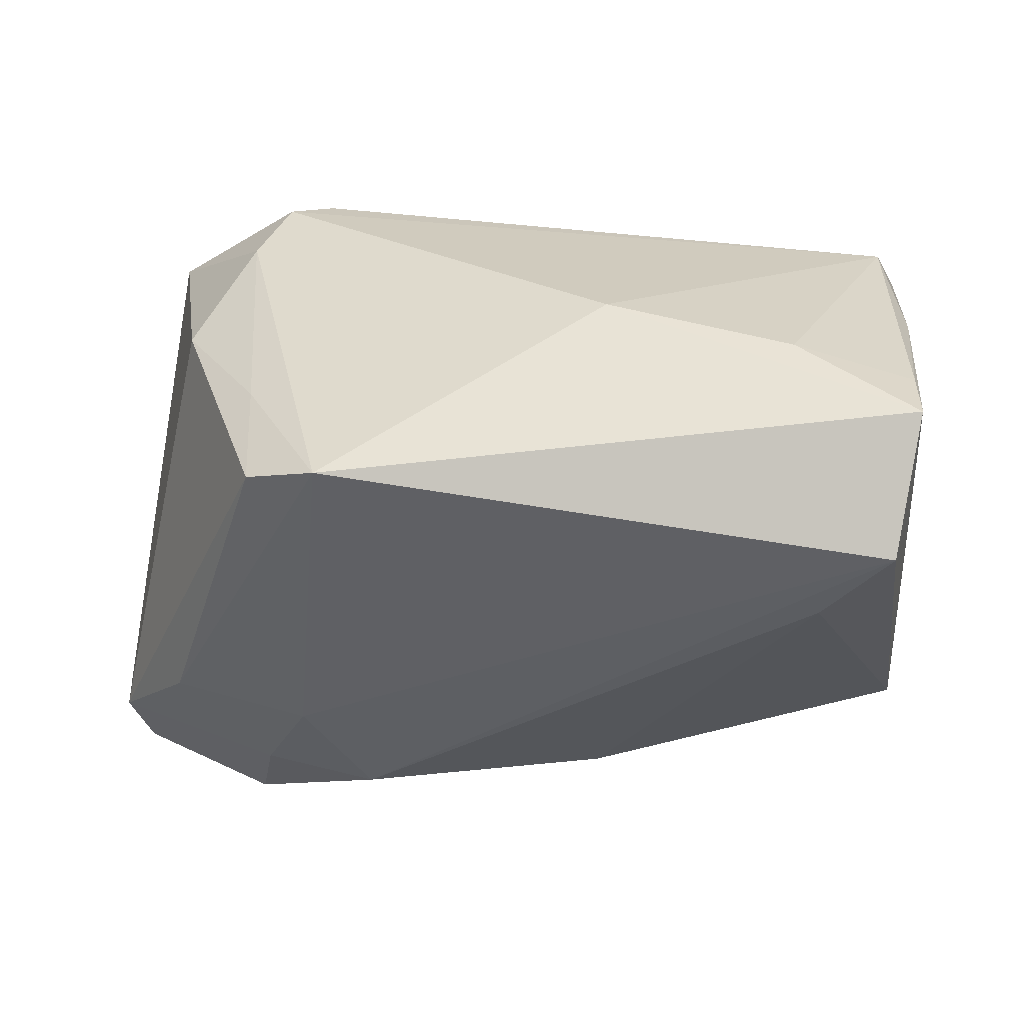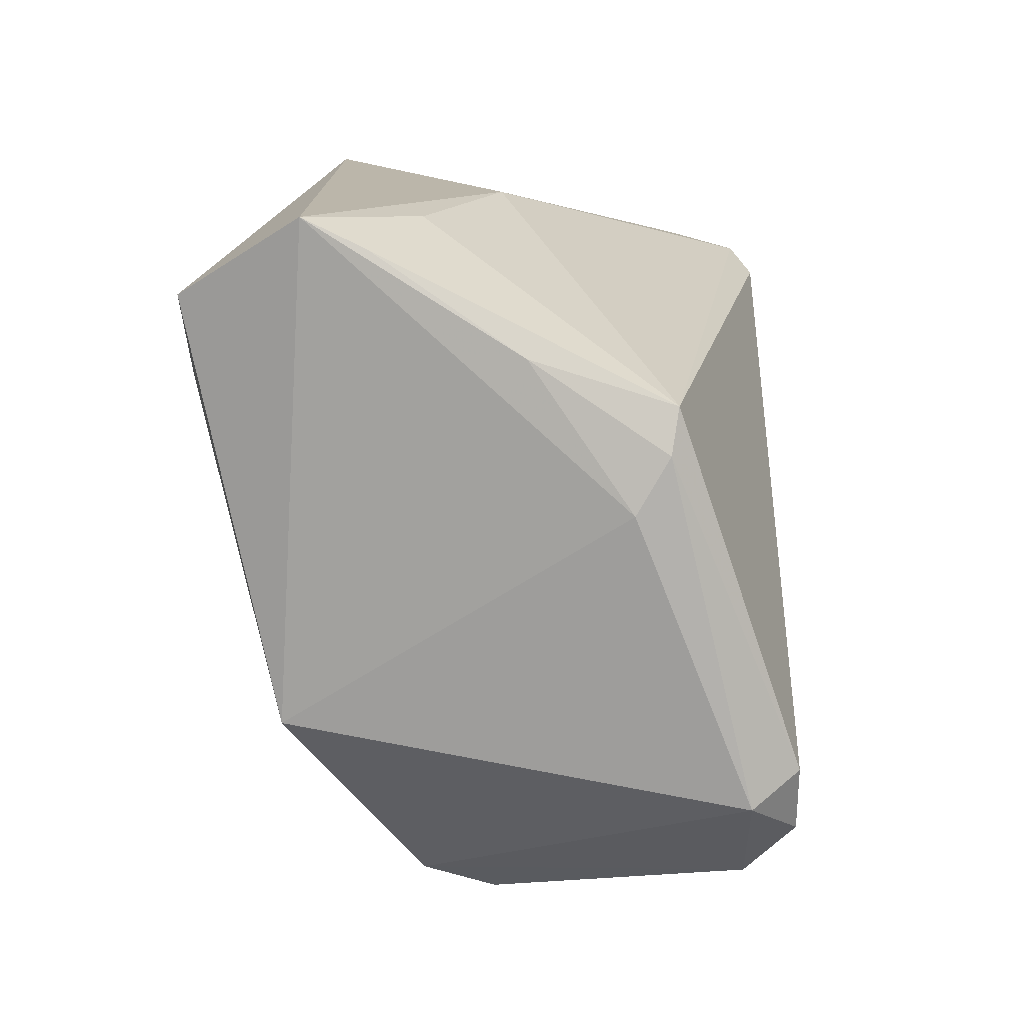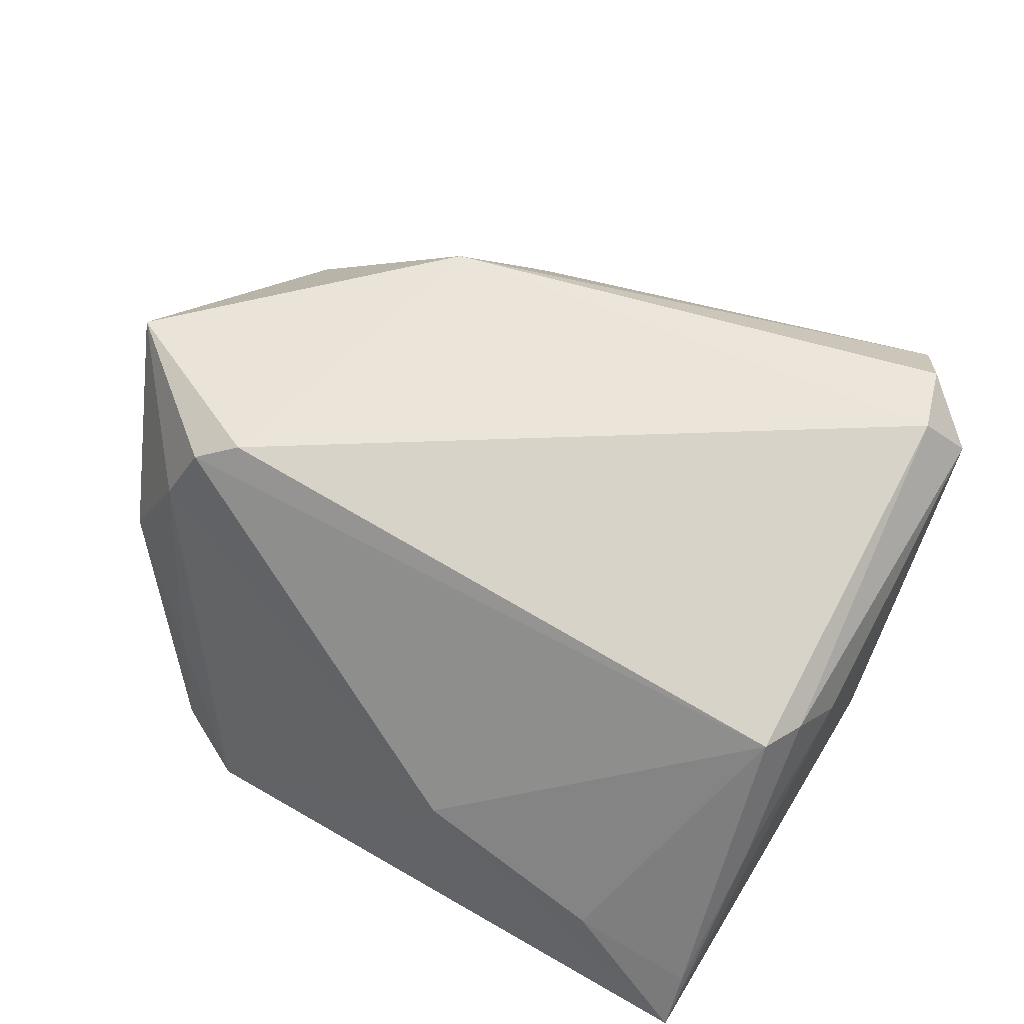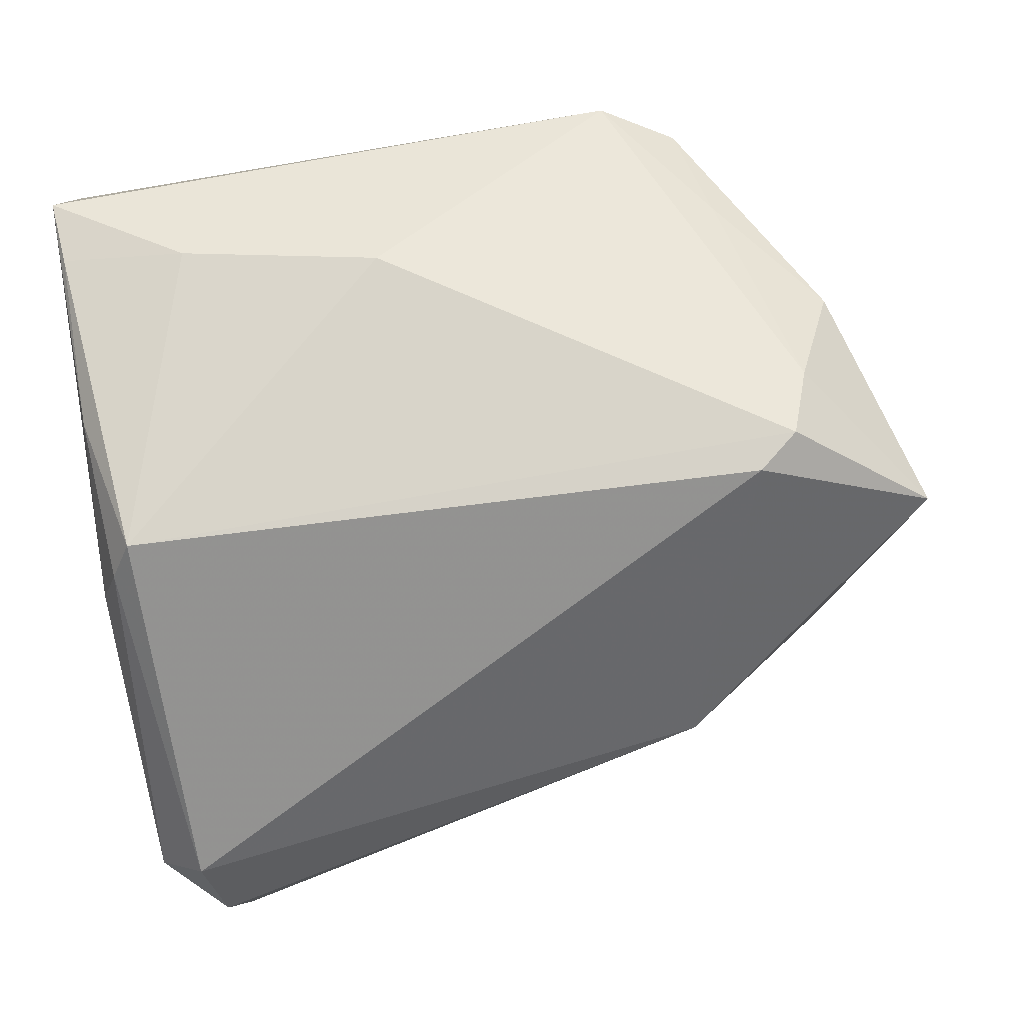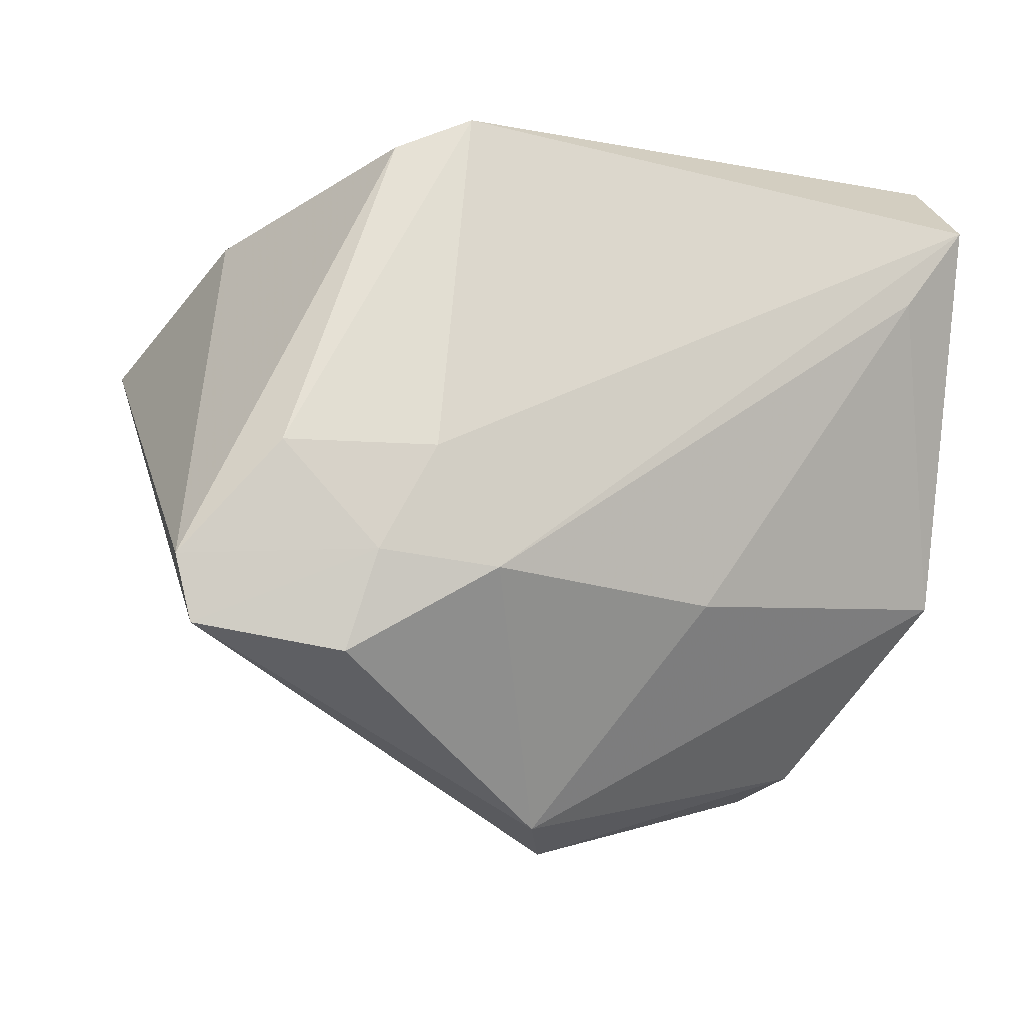
<metadata>
{"format":"obj","ext":"obj","renderer":"f3d","projection":"perspective","resolution":1024,"background":"white","views":[{"elev":-34.2,"azim":-173.5,"up":"+Z"},{"elev":13.7,"azim":-87.6,"up":"+Y"},{"elev":54.6,"azim":-147.2,"up":"+Z"},{"elev":41.9,"azim":-15.3,"up":"+Y"},{"elev":-6.7,"azim":151.6,"up":"+Y"}]}
</metadata>
<code>
v 0.03876 -0.0218 -0.03043
v 0.02912 0.04067 -0.0069
v 0.04571 0.003435 -0.0273
v -0.02944 -0.04153 0.009559
v -0.05453 0.04673 -0.0213
v 0.0353 -0.01869 0.01069
v -0.05564 0.02017 0.0203
v 0.03534 -0.00963 -0.03225
v -0.05446 0.04317 -0.01386
v -0.04109 0.02659 -0.03613
v 0.05696 -0.01028 -0.02202
v -0.03862 -0.03662 -0.009335
v 0.01501 -0.01026 0.03613
v 0.02834 0.04267 -0.02139
v -0.0554 -0.02205 0.03036
v -0.05017 0.03734 -0.03605
v -0.05582 0.03116 0.004007
v -0.04453 -0.03392 0.0302
v 0.03597 -0.007219 0.02353
v 0.008416 -0.02208 0.02601
v 0.02733 0.03325 0.03075
v 0.02113 -0.01152 -0.03594
v -0.05153 -0.01342 -0.02511
v -0.03618 -0.04 -0.0006946
v -0.01722 0.04583 -0.0005891
v -0.04018 0.04525 -0.008705
v -0.05116 -0.01849 0.03613
v 0.05523 -0.01846 -0.02277
v 0.03962 0.0342 0.008034
v 0.01864 -0.01593 0.02803
v -0.0002518 -0.04673 -0.006678
v -0.05358 0.02552 0.02115
v -0.05696 0.01347 0.0163
v 0.03144 0.03508 0.0223
v -0.04828 -0.02677 0.03613
v 0.01903 0.04673 -0.02435
v 0.02218 0.03044 0.03339
v 0.007122 -0.0431 -0.01842
v 0.04548 0.01983 0.03276
v 0.02816 0.003111 -0.03342
v -0.01042 -0.01493 -0.03274
f 16 23 5
f 36 16 5
f 13 20 30
f 30 19 13
f 6 19 30
f 13 37 27
f 27 35 13
f 37 32 27
f 15 35 27
f 28 19 6
f 33 23 15
f 5 23 33
f 25 36 5
f 23 16 10
f 16 22 10
f 41 38 23
f 41 22 38
f 23 10 41
f 41 10 22
f 31 28 6
f 38 28 31
f 31 30 20
f 6 30 31
f 38 22 1
f 1 28 38
f 15 23 12
f 23 38 12
f 38 31 12
f 12 31 24
f 18 20 13
f 13 35 18
f 18 31 20
f 18 35 15
f 15 12 18
f 18 12 24
f 5 33 17
f 5 17 9
f 9 17 32
f 36 25 34
f 14 29 11
f 11 3 14
f 14 3 36
f 11 29 39
f 29 34 39
f 39 28 11
f 19 28 39
f 13 19 39
f 39 37 13
f 36 3 40
f 16 36 40
f 40 22 16
f 8 3 11
f 11 28 8
f 28 1 8
f 8 40 3
f 8 1 22
f 22 40 8
f 24 31 4
f 4 18 24
f 31 18 4
f 32 17 7
f 7 17 33
f 7 33 15
f 15 27 7
f 7 27 32
f 32 25 26
f 26 9 32
f 26 25 5
f 5 9 26
f 21 34 25
f 21 32 37
f 21 25 32
f 37 39 21
f 21 39 34
f 36 34 2
f 2 34 29
f 2 14 36
f 29 14 2

</code>
